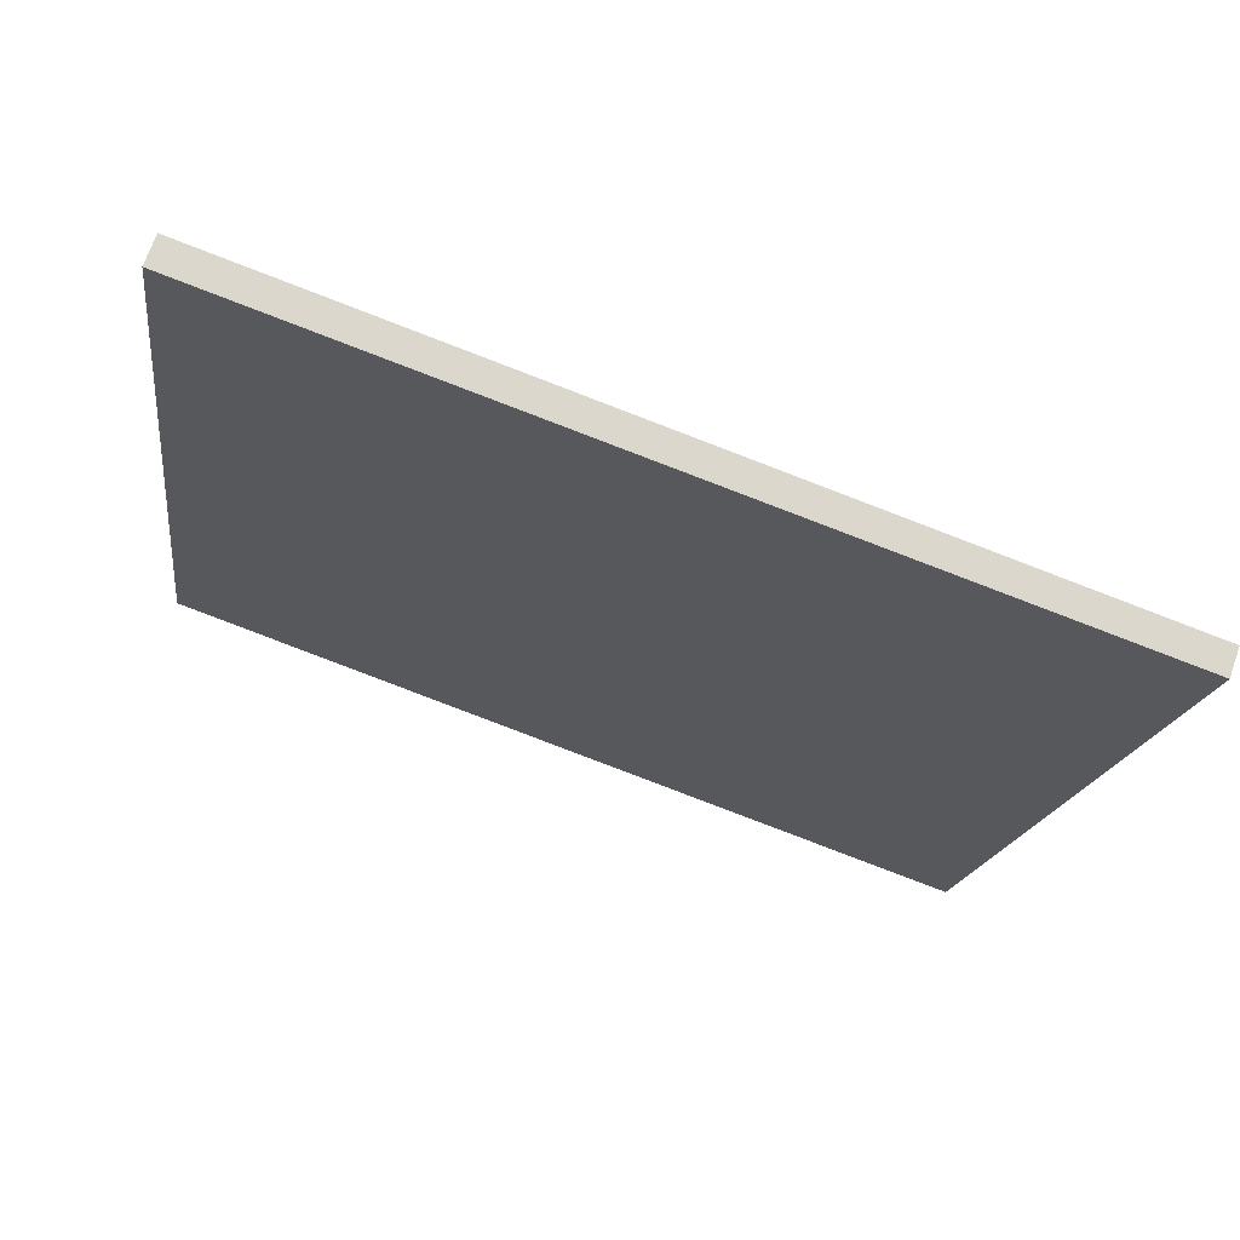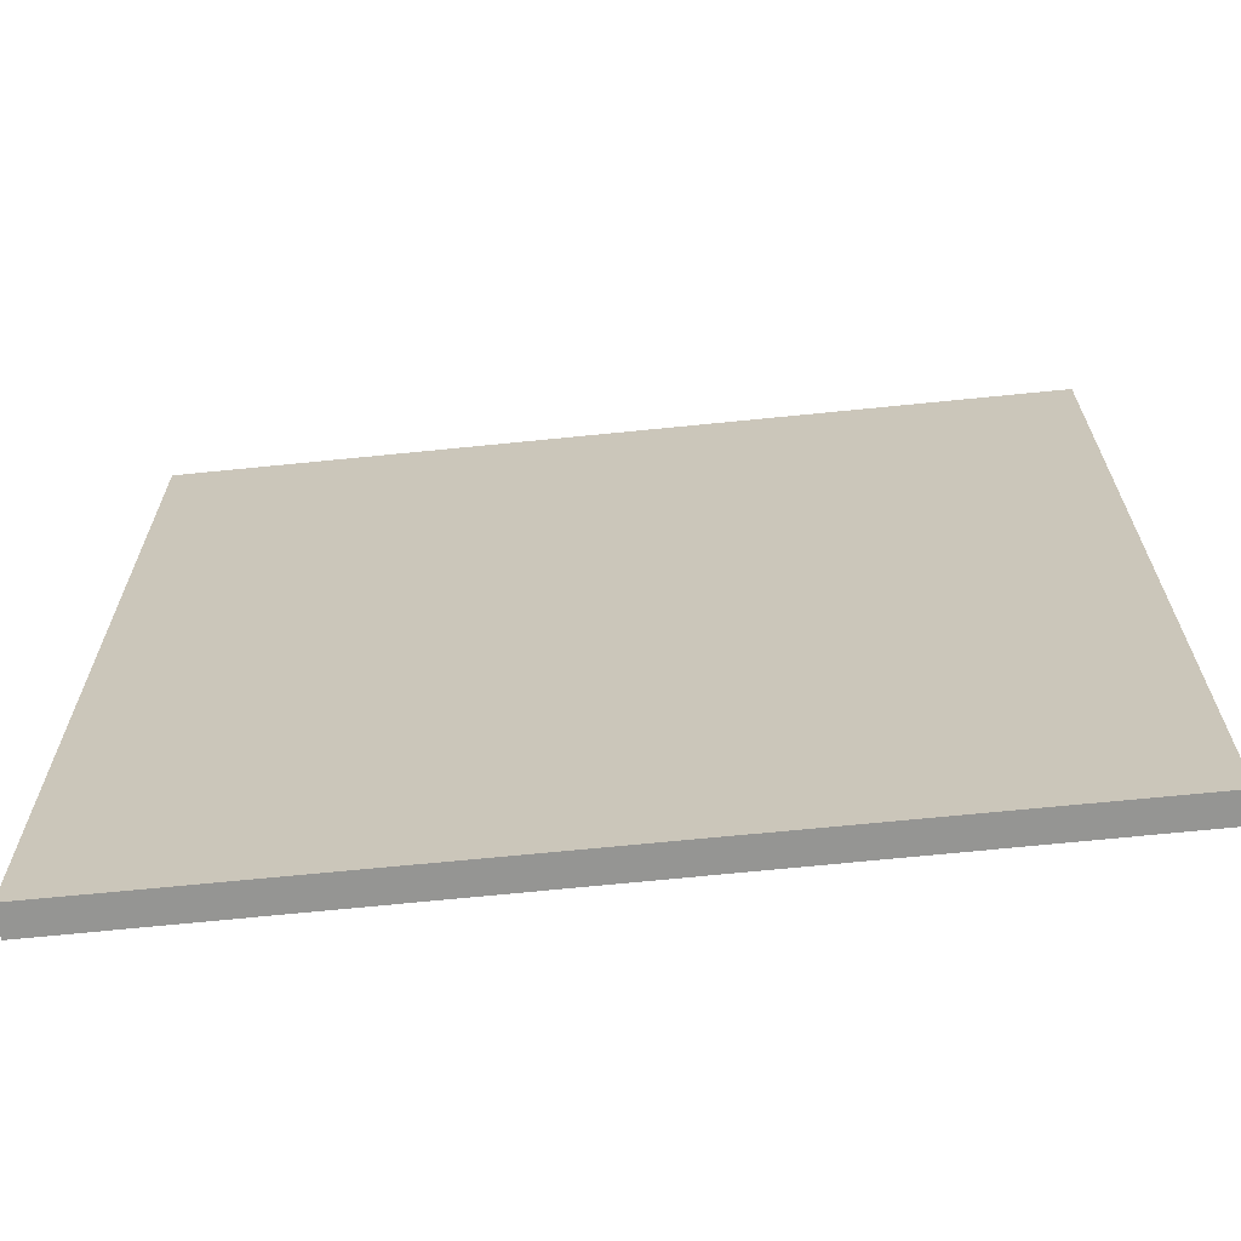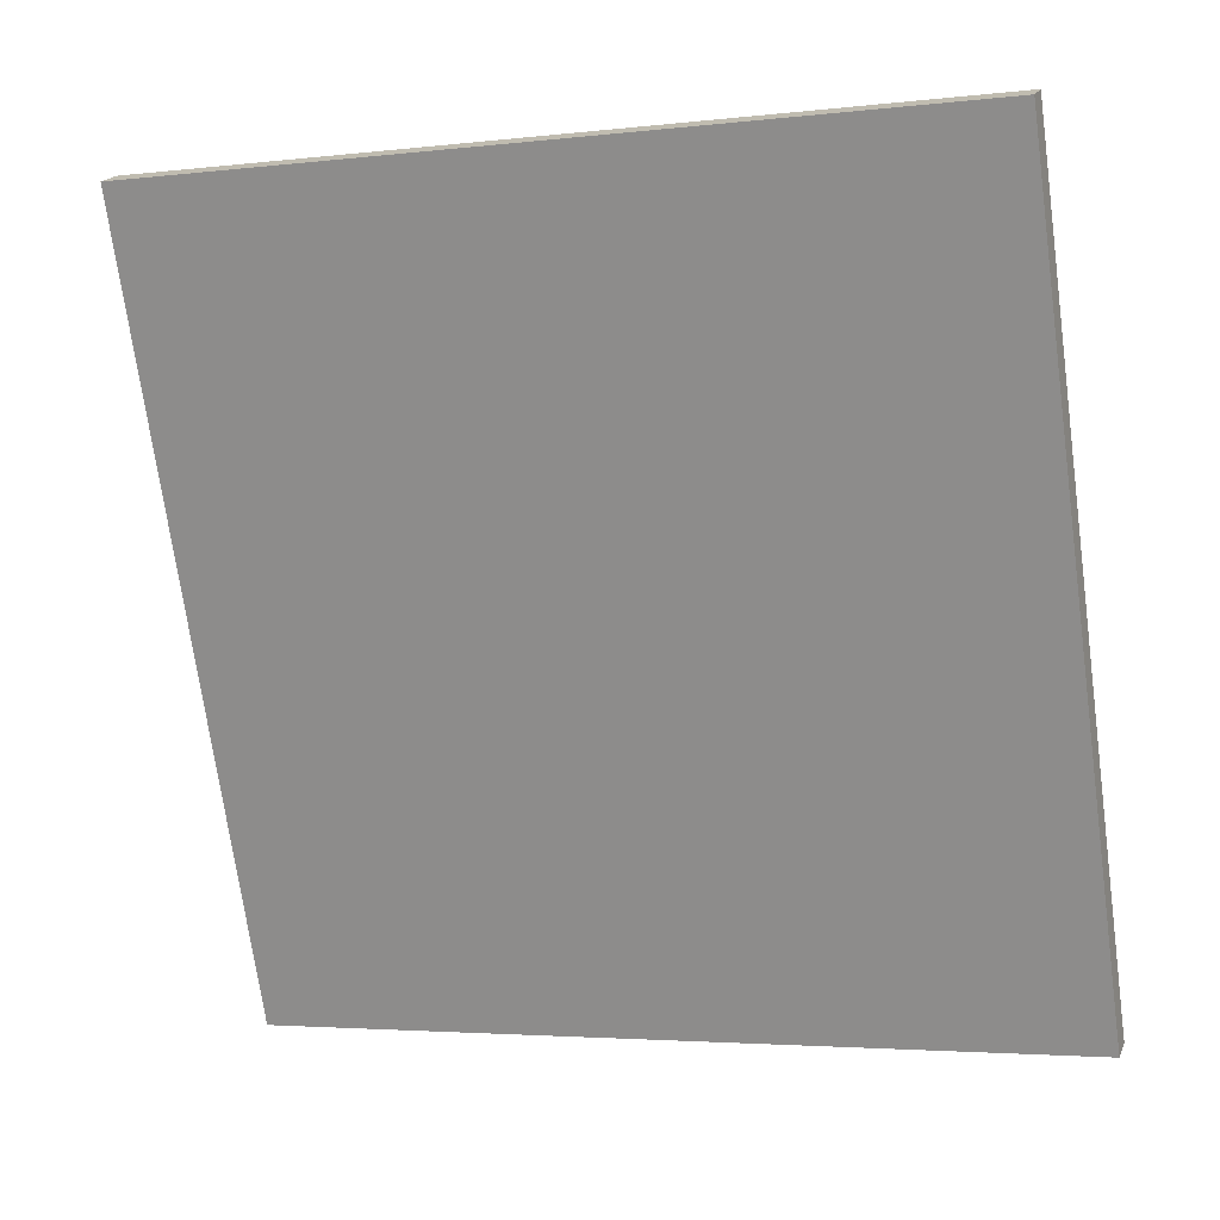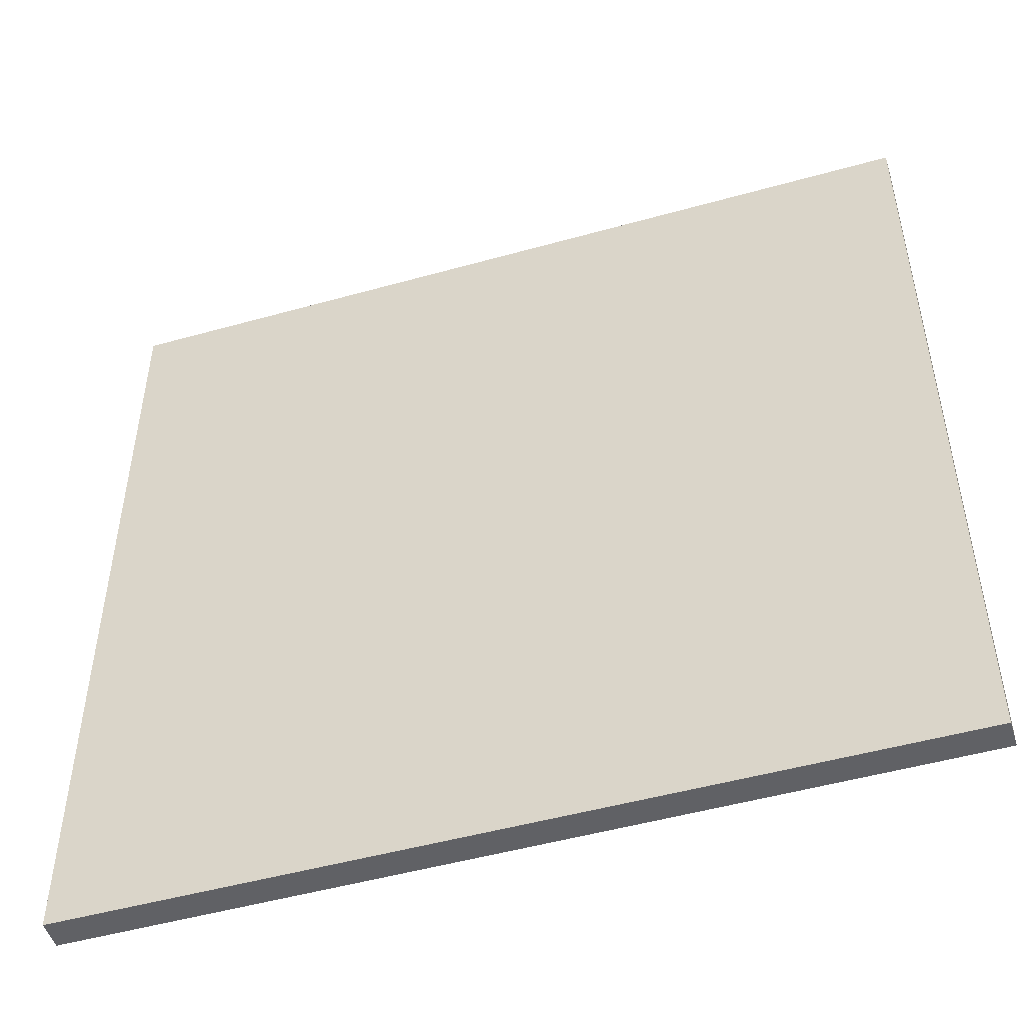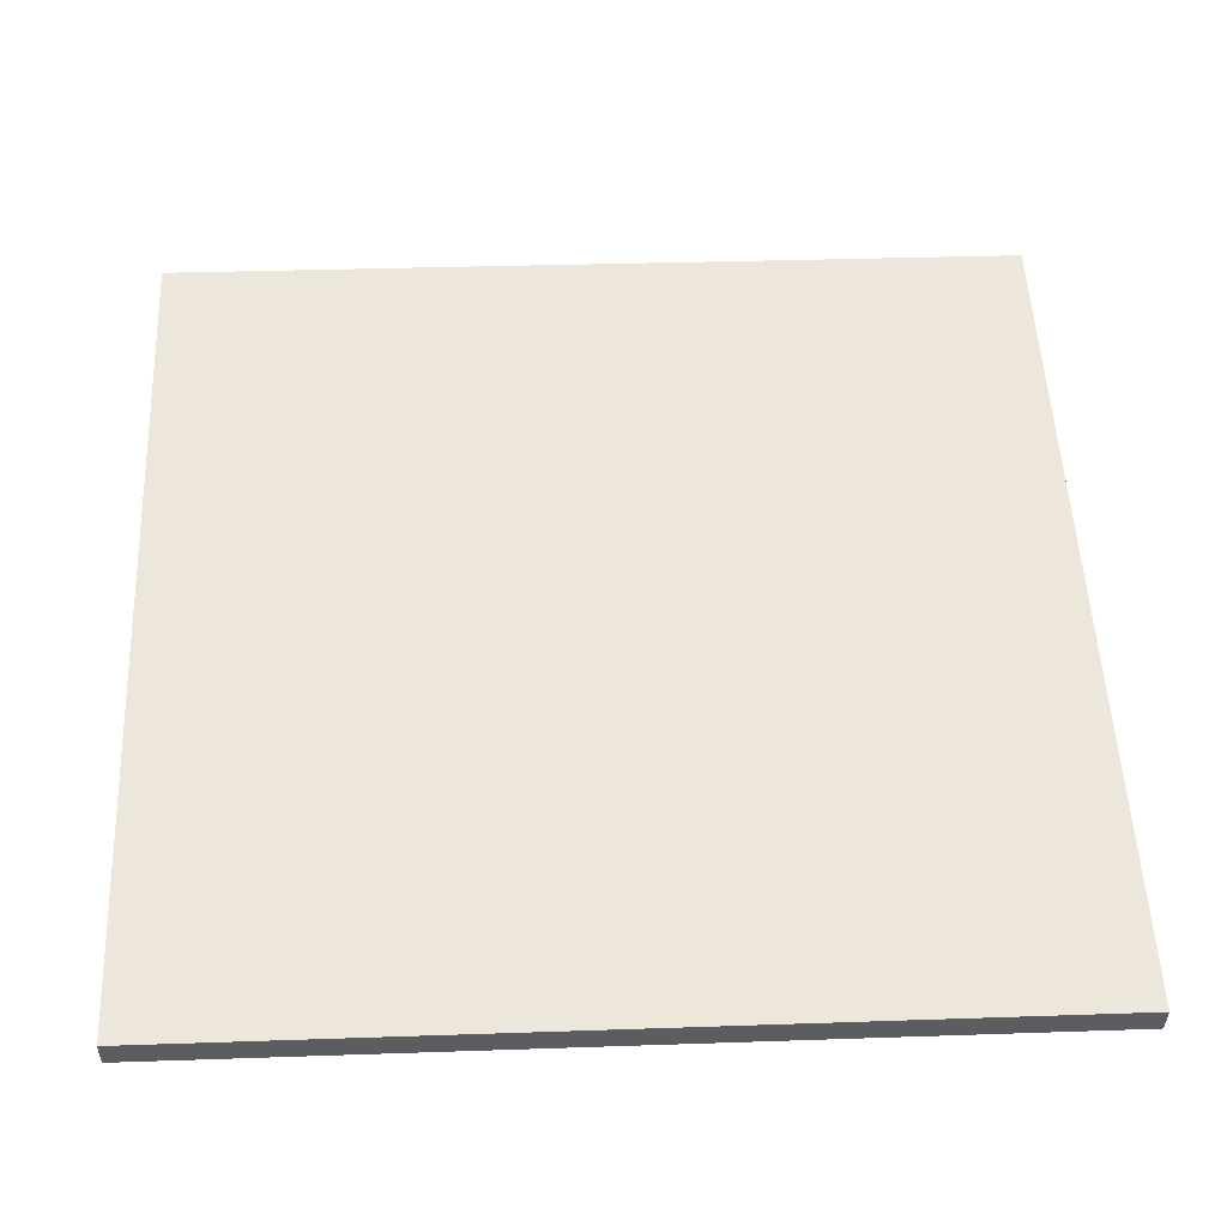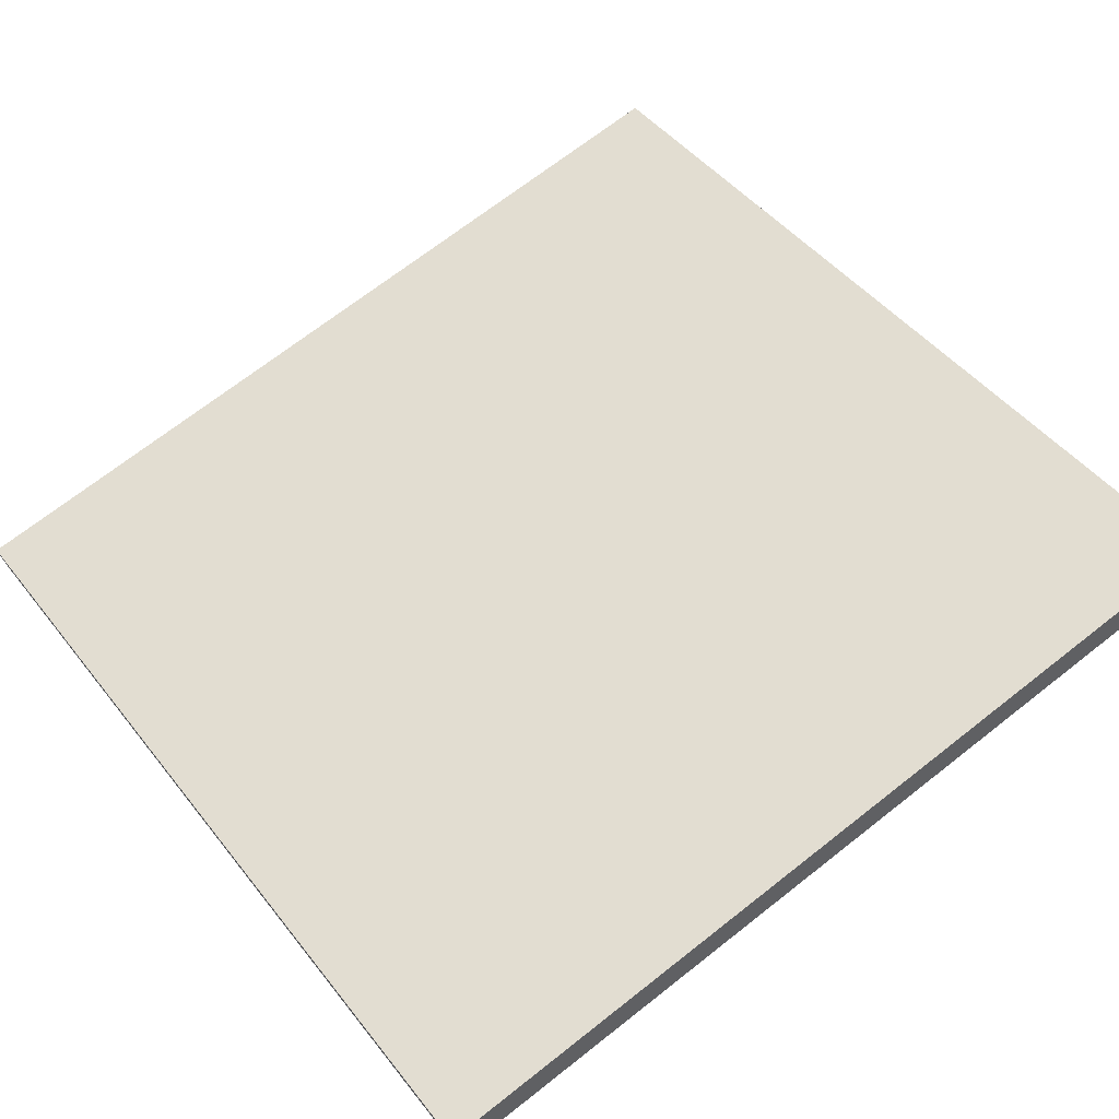
<metadata>
{"format":"obj","ext":"obj","renderer":"f3d","projection":"perspective","resolution":1024,"background":"white","views":[{"elev":-16.5,"azim":172.6,"up":"+Y"},{"elev":-67.3,"azim":-154.7,"up":"+Z"},{"elev":-72.3,"azim":-172.1,"up":"+Y"},{"elev":-49.6,"azim":-143.3,"up":"+Z"},{"elev":33.0,"azim":-92.7,"up":"+Y"},{"elev":70.1,"azim":51.9,"up":"+Y"}]}
</metadata>
<code>
v 30.45 43.67 -4.204
v 30.45 43.67 4.204
v 30.54 43.42 -4.204
v 30.54 43.42 4.204
v 38.38 46.48 -4.204
v 38.38 46.48 4.204
v 38.47 46.21 -4.204
v 38.47 46.21 4.204
f 1 3 4
f 4 2 1
f 5 6 8
f 8 7 5
f 1 2 6
f 6 5 1
f 3 7 8
f 8 4 3
f 1 5 7
f 7 3 1
f 2 4 8
f 8 6 2

</code>
